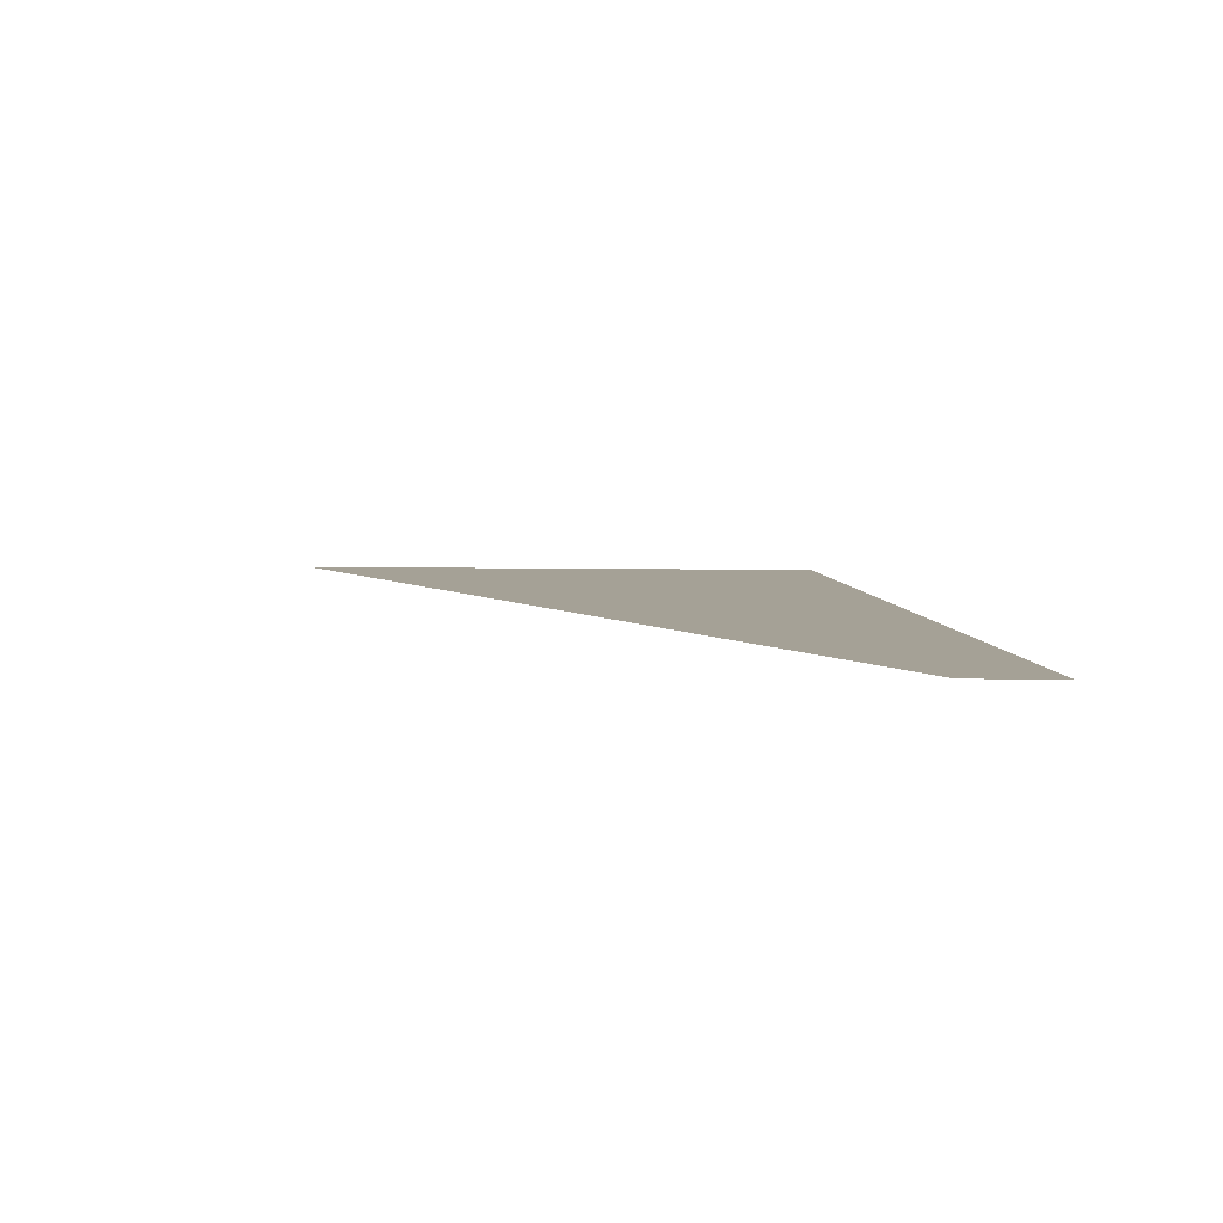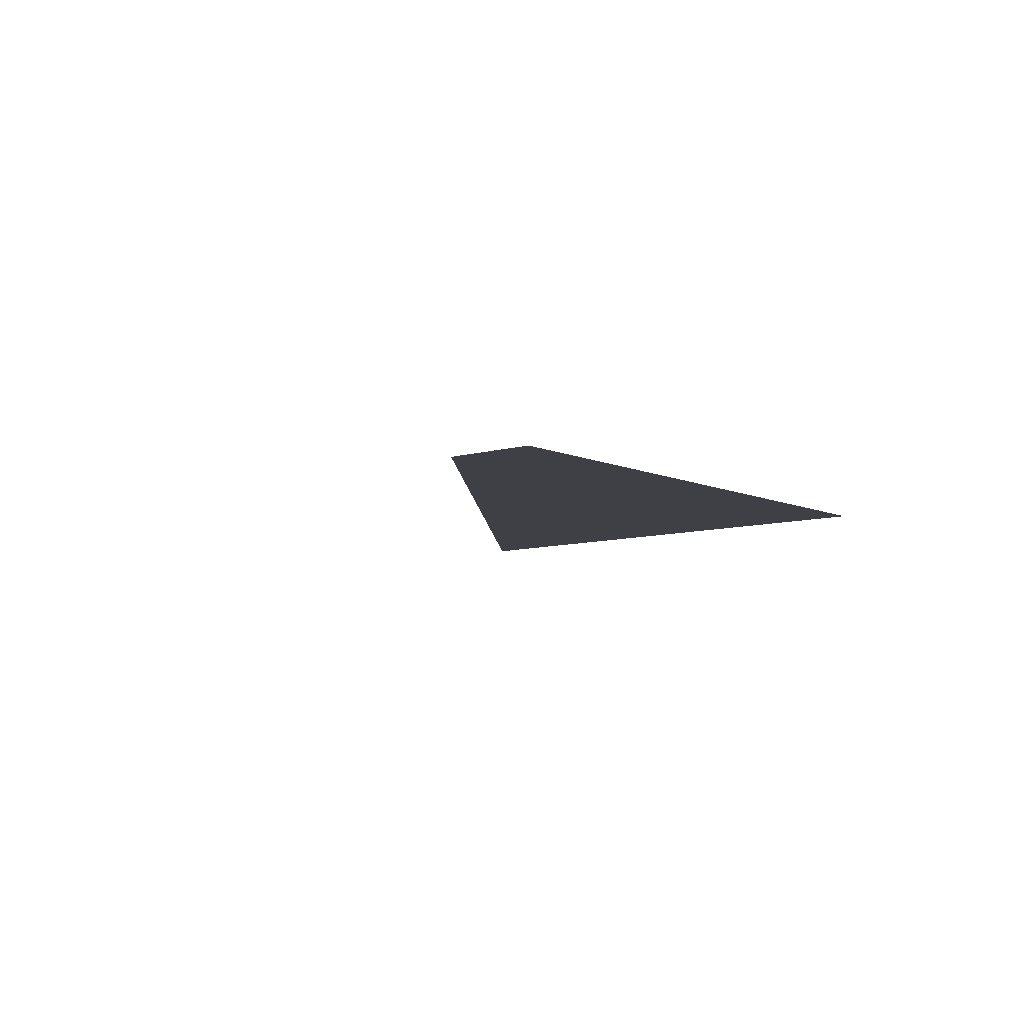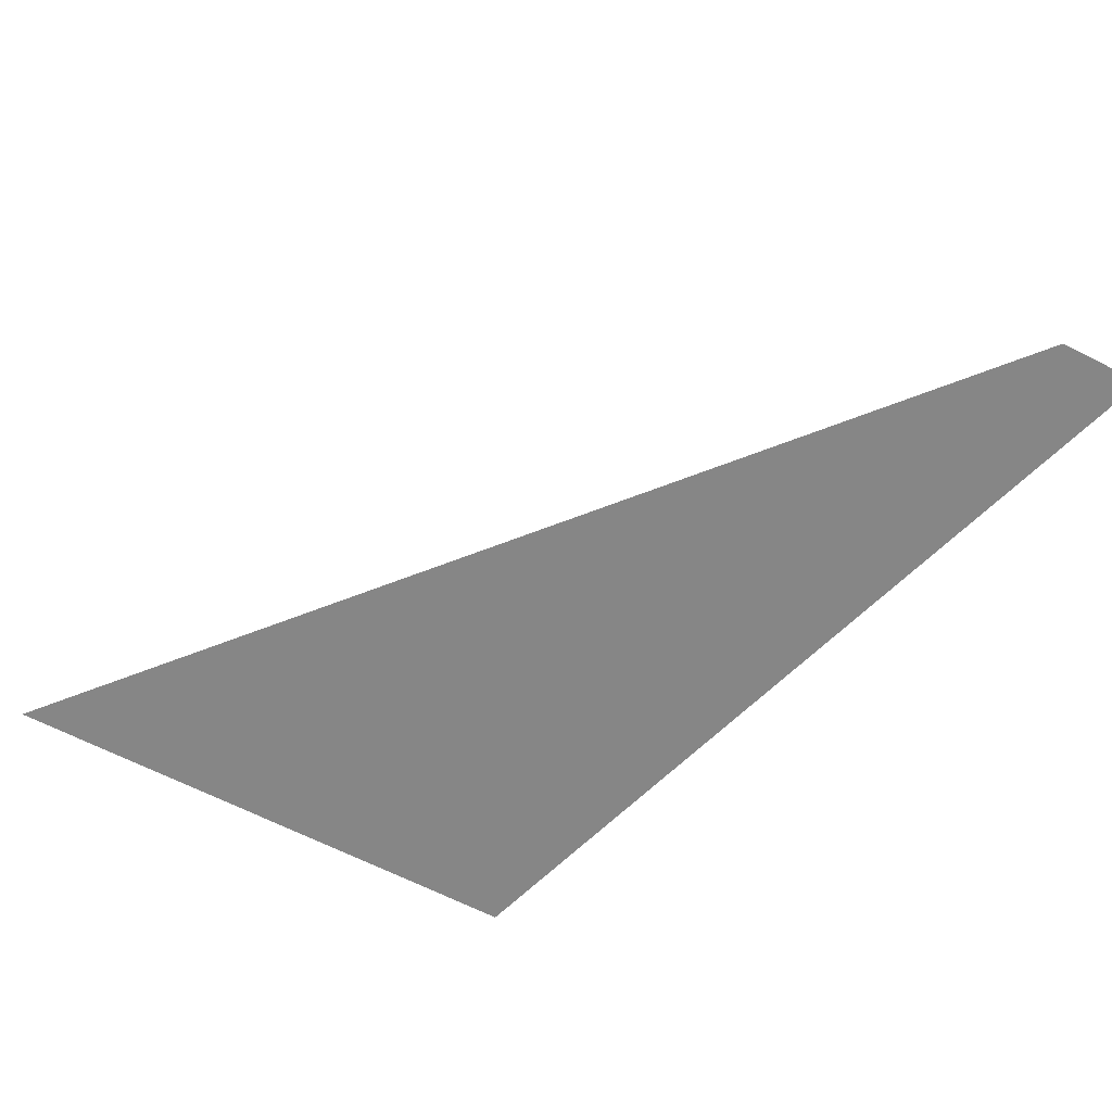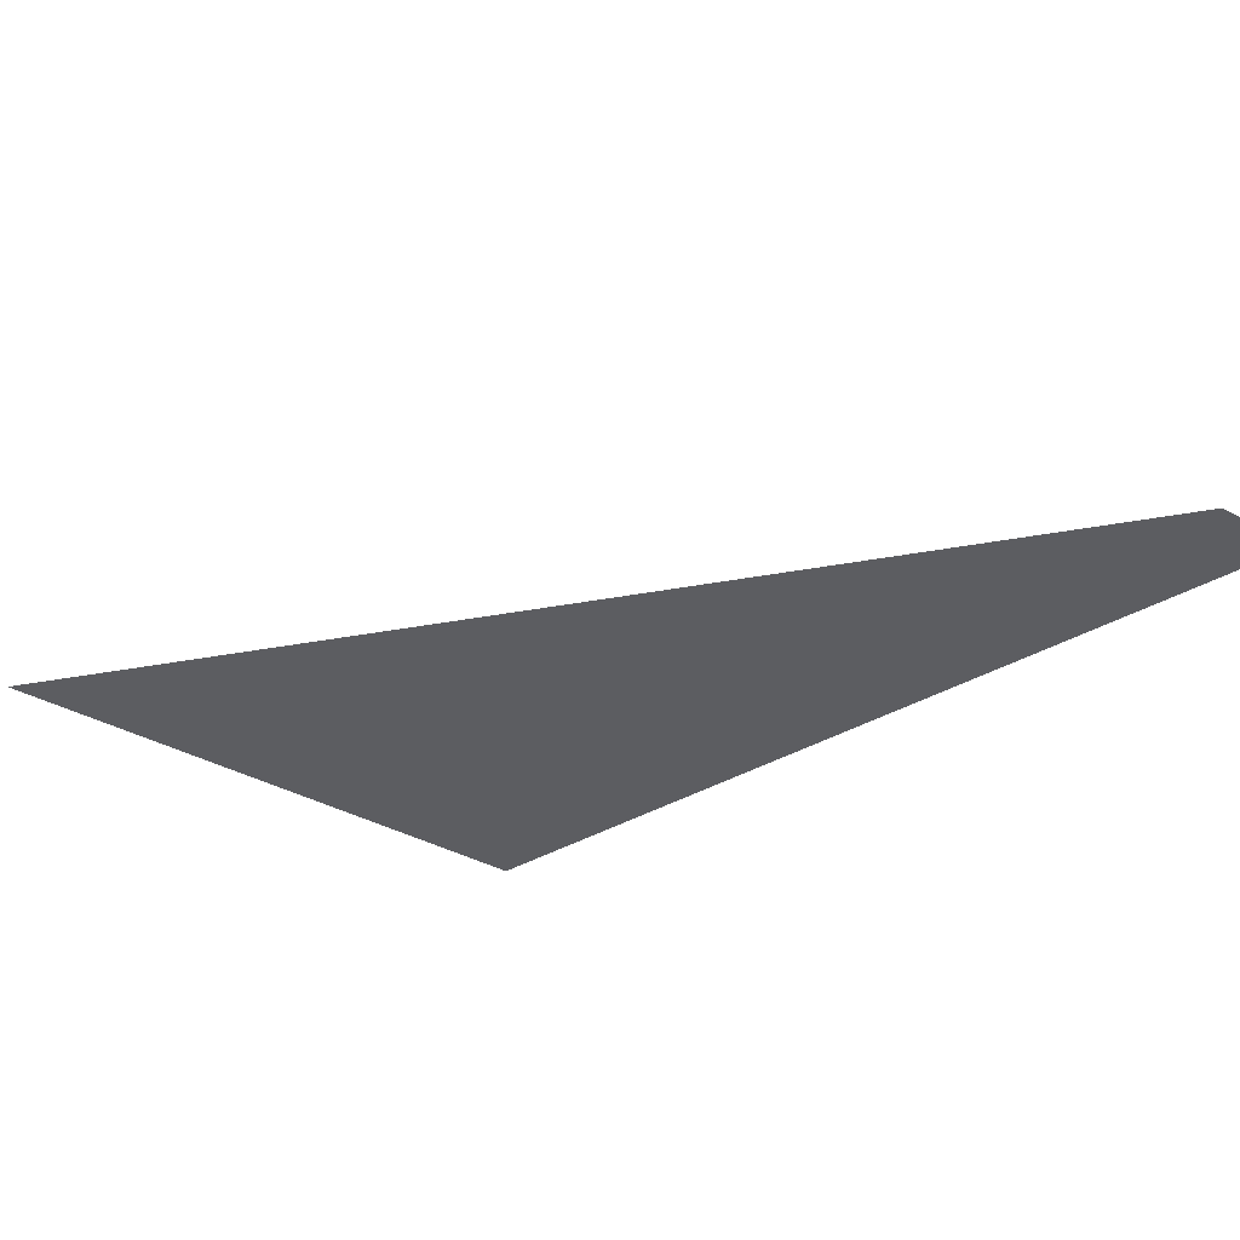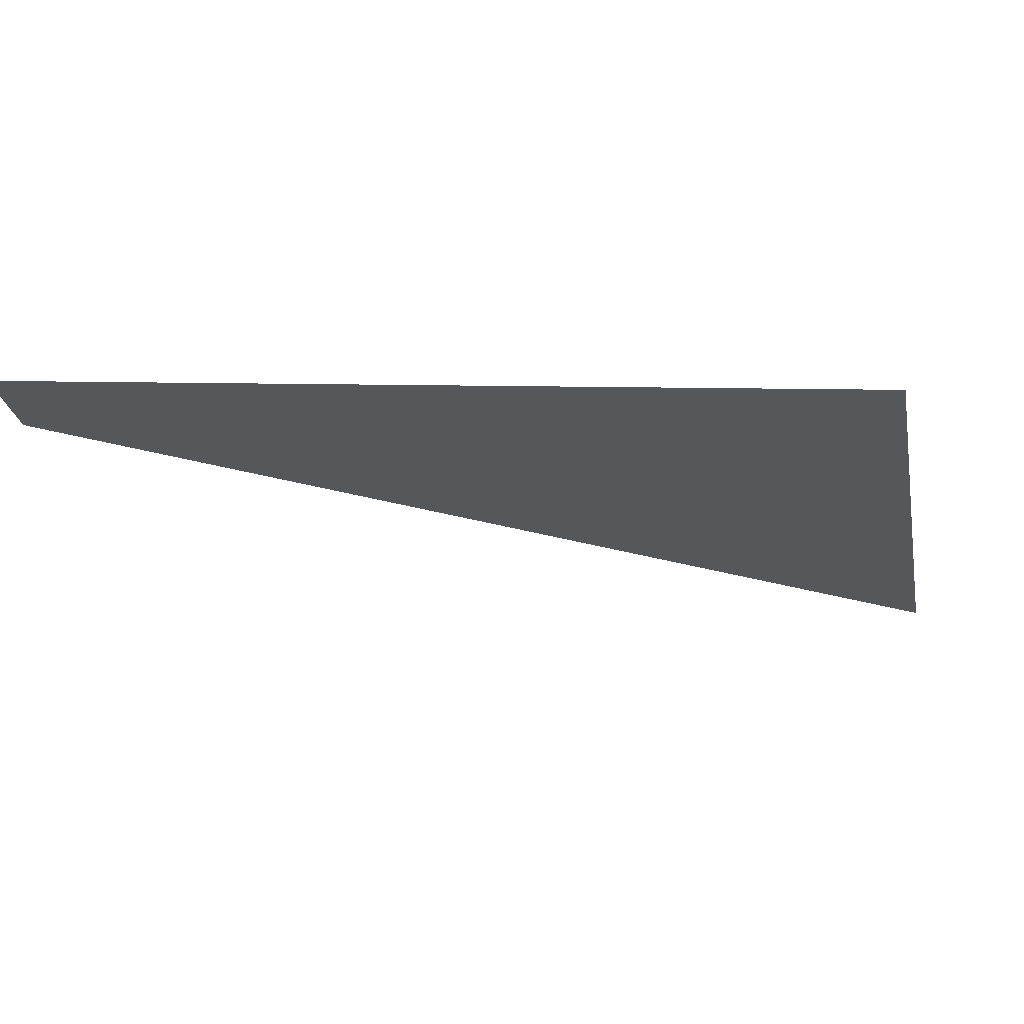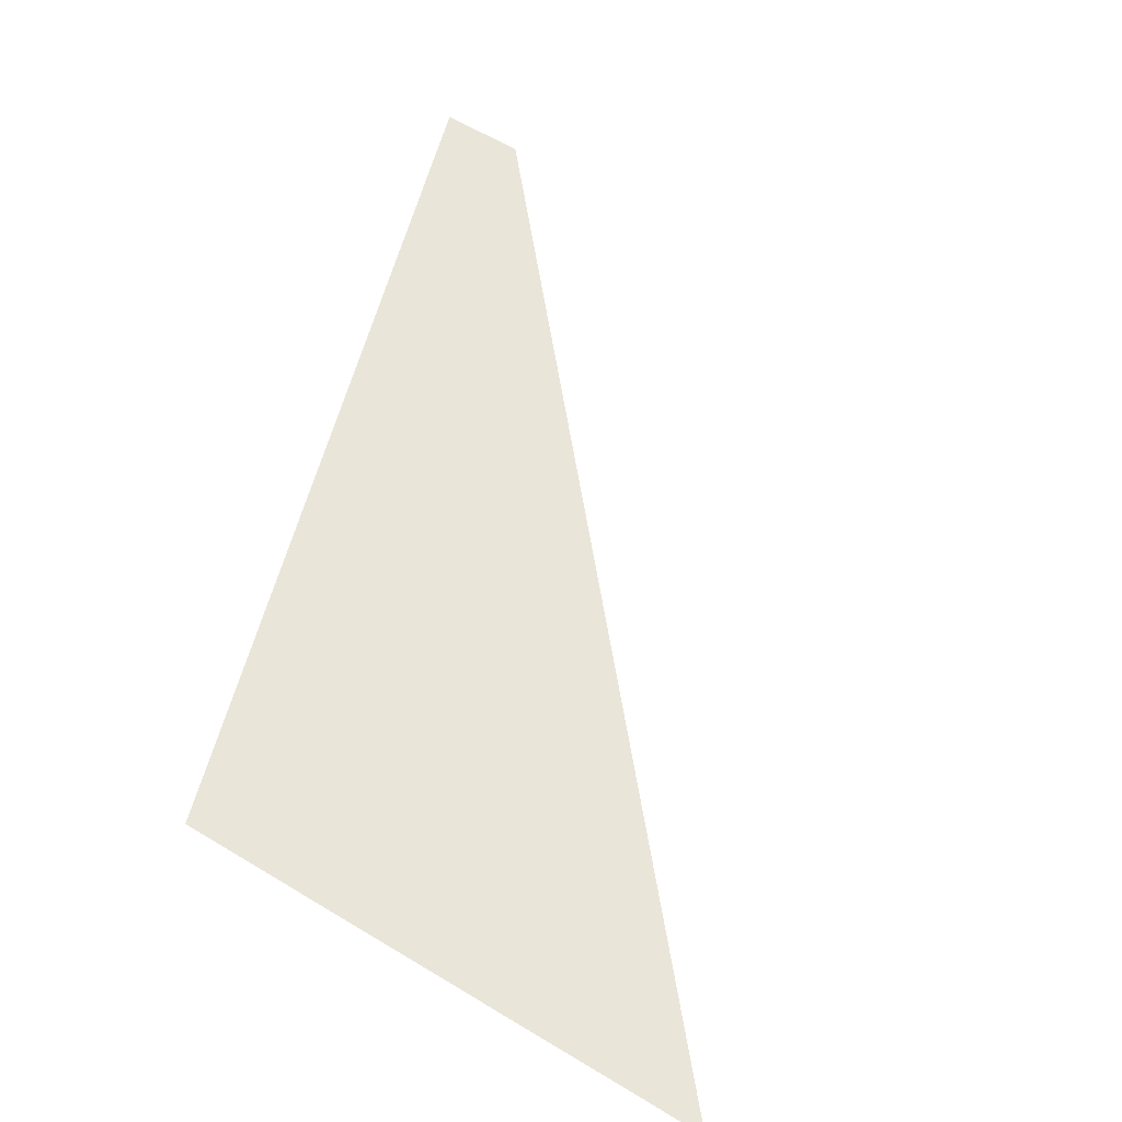
<metadata>
{"format":"obj","ext":"obj","renderer":"f3d","projection":"perspective","resolution":1024,"background":"white","views":[{"elev":3.0,"azim":9.4,"up":"+Y"},{"elev":-7.5,"azim":42.4,"up":"+Y"},{"elev":-65.1,"azim":-27.2,"up":"+Y"},{"elev":-39.7,"azim":-33.9,"up":"+Y"},{"elev":-26.9,"azim":100.8,"up":"+Y"},{"elev":61.7,"azim":-148.5,"up":"+Y"}]}
</metadata>
<code>
o mesh37/mesh37-geometry#mesh37-geometry
v -0.1152 0.06418 -0.07924
v -0.1145 0.06399 -0.07584
v -0.1174 0.06418 -0.07924
v -0.1141 0.06399 -0.07584
f 1 2 3
f 2 1 4
f 3 2 1
f 4 1 2

</code>
